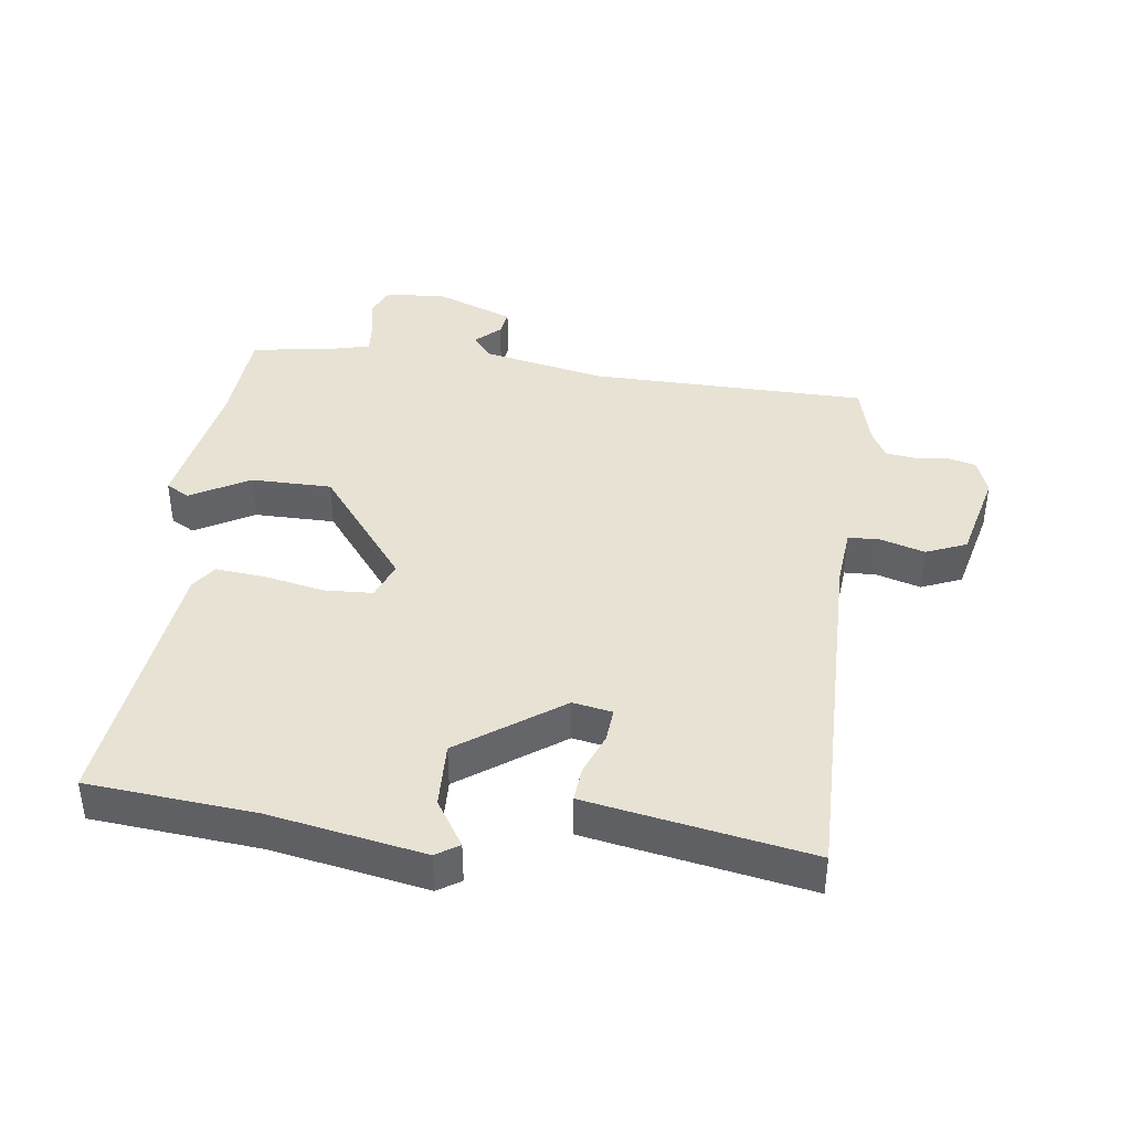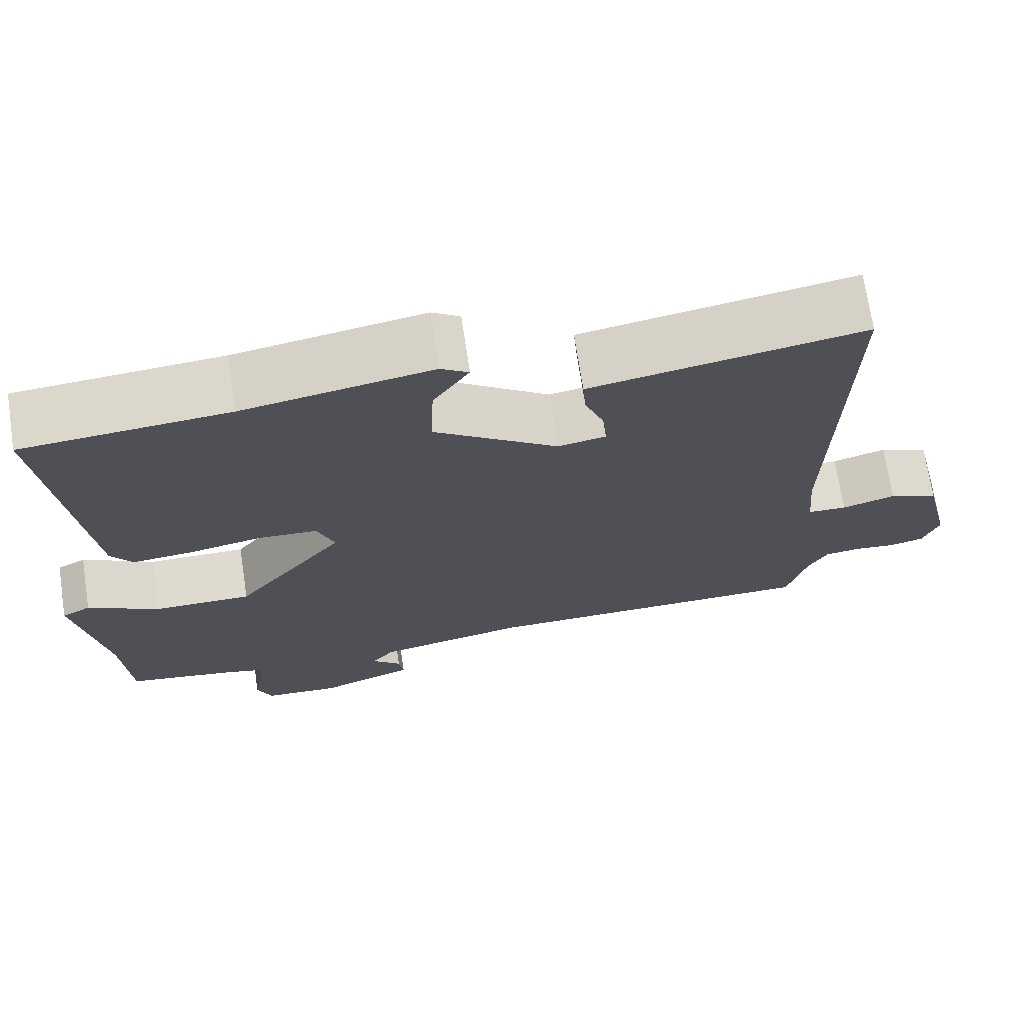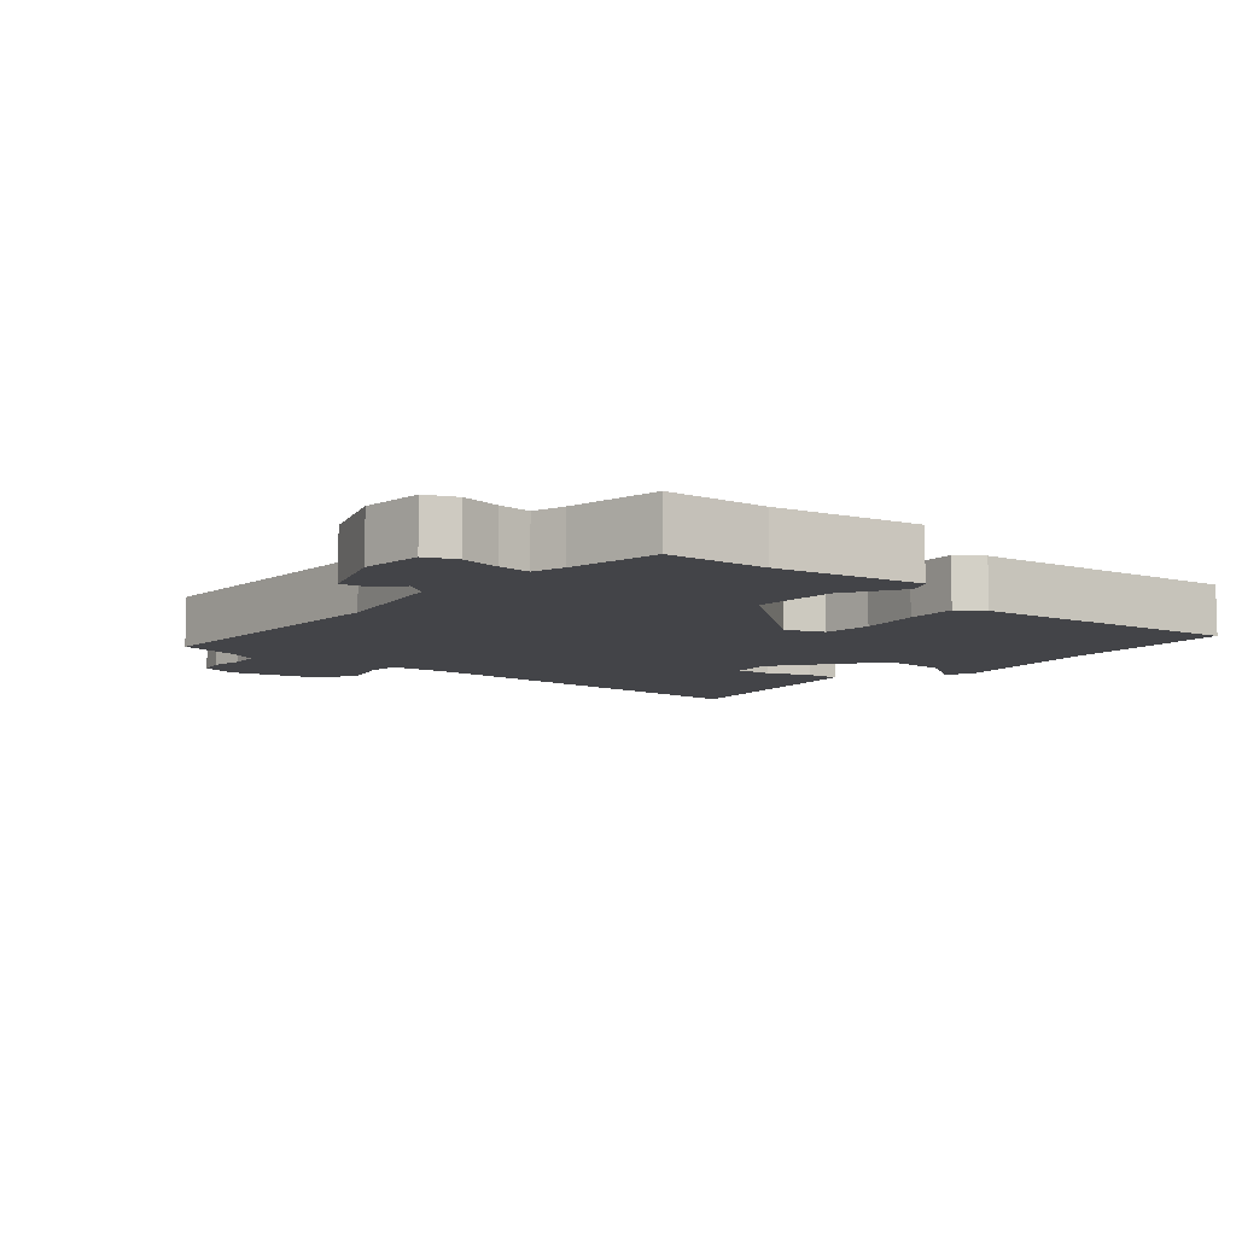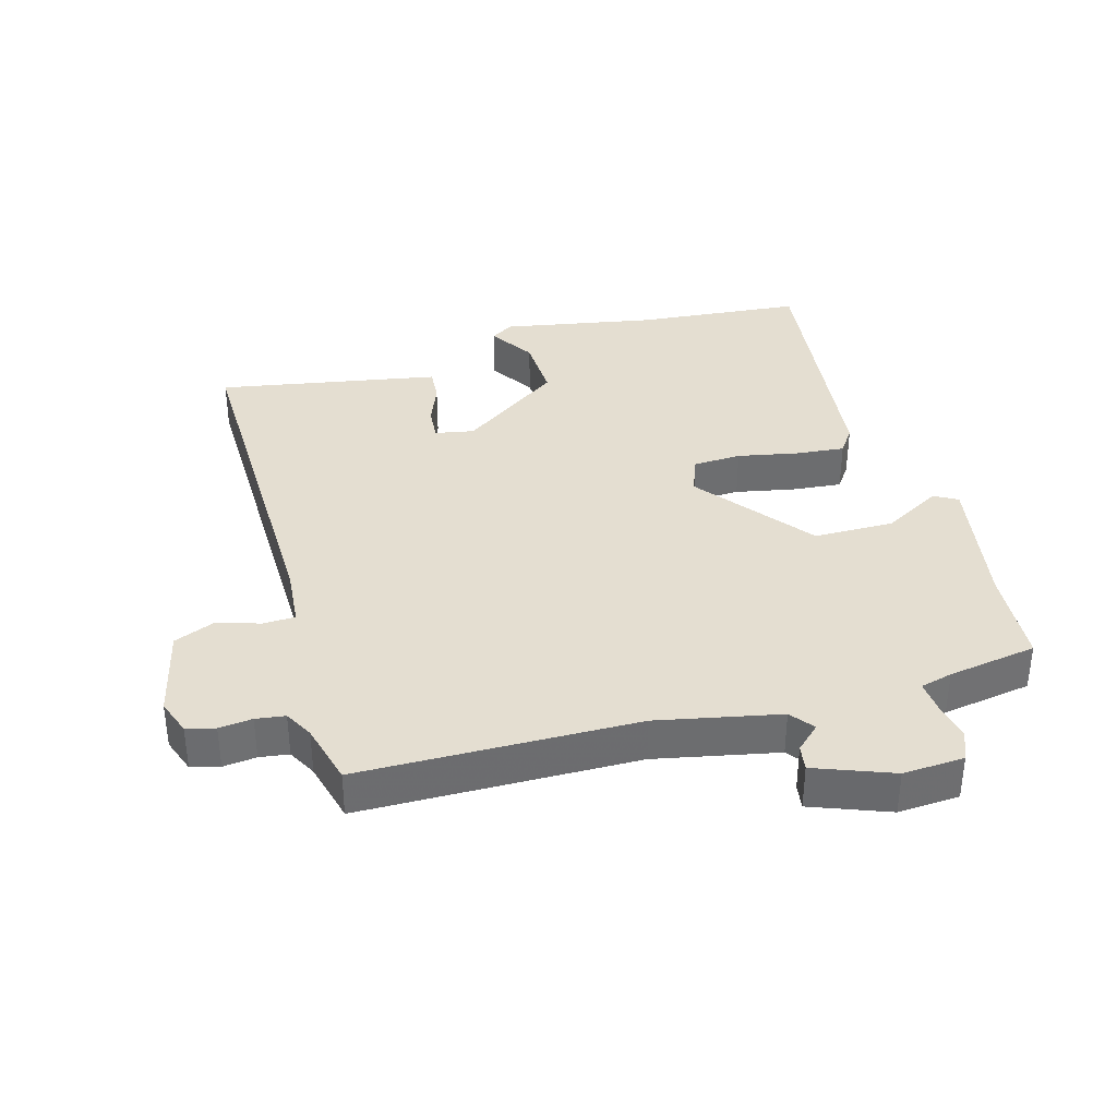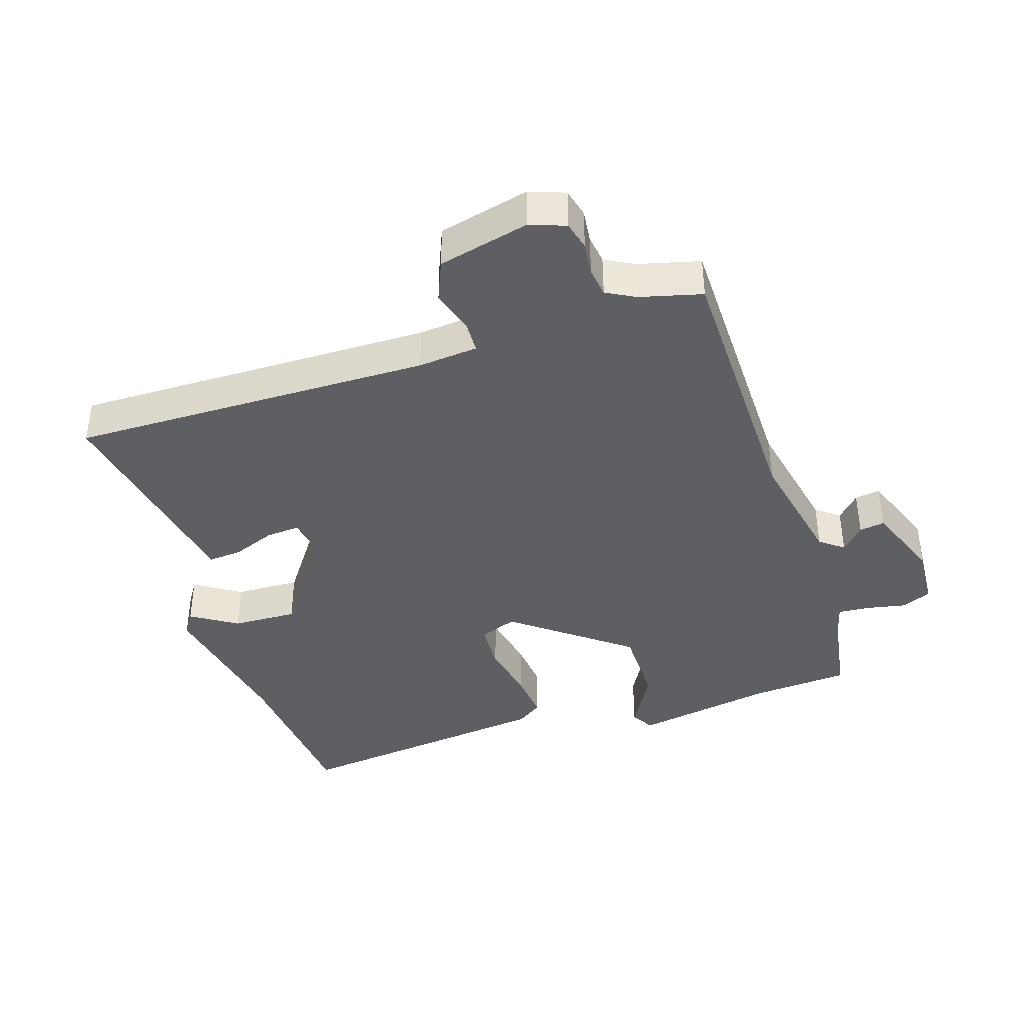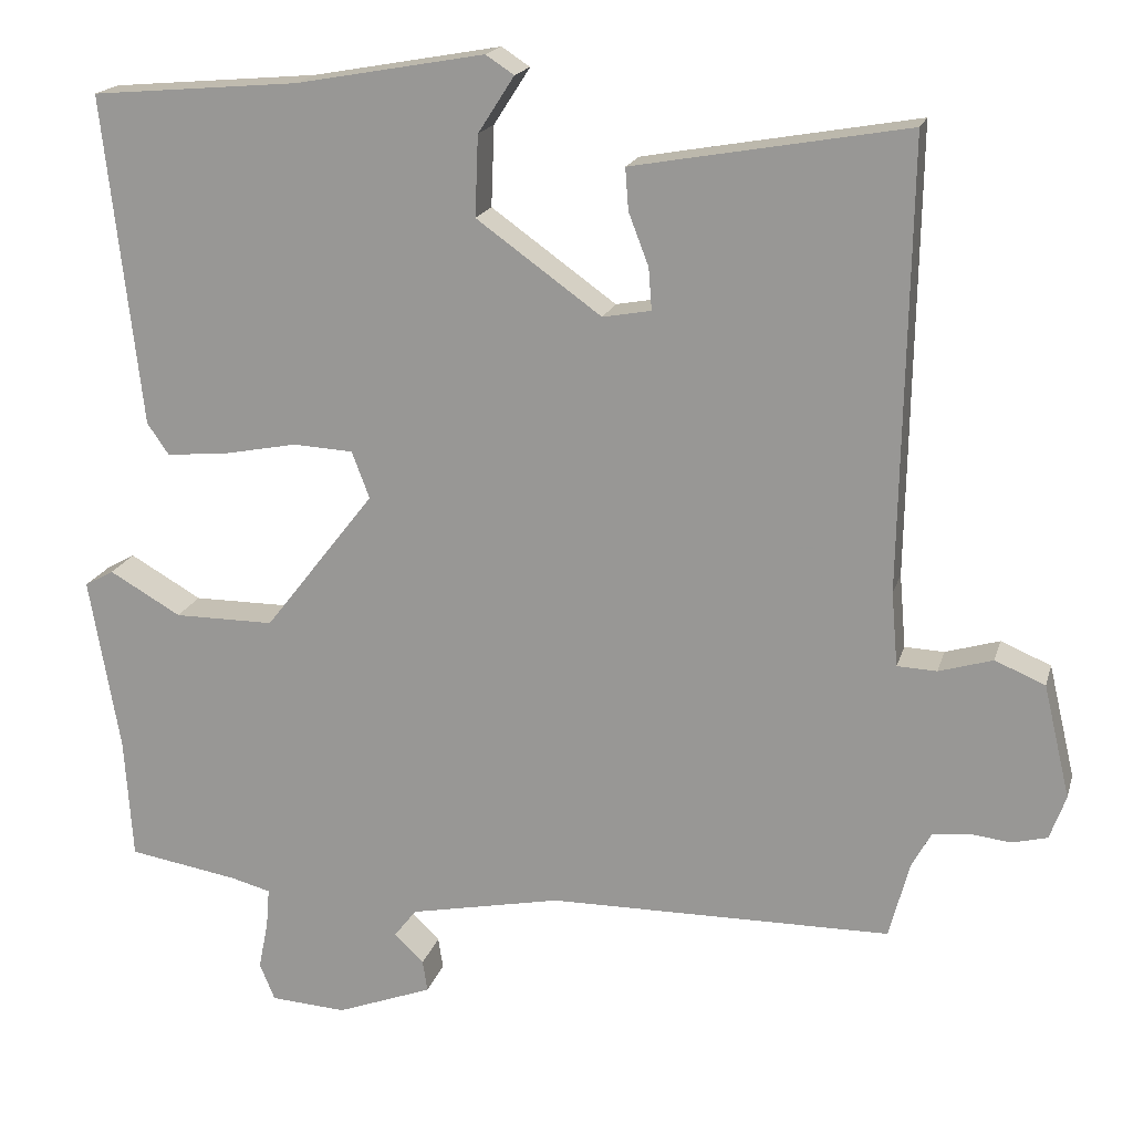
<metadata>
{"format":"obj","ext":"obj","renderer":"f3d","projection":"perspective","resolution":1024,"background":"white","views":[{"elev":40.9,"azim":7.7,"up":"+Y"},{"elev":70.9,"azim":-8.6,"up":"+Z"},{"elev":-8.3,"azim":-130.6,"up":"+Y"},{"elev":36.5,"azim":164.4,"up":"+Y"},{"elev":-40.1,"azim":108.2,"up":"+Y"},{"elev":18.2,"azim":14.4,"up":"+Z"}]}
</metadata>
<code>
v 0.5 0.07 0.5
v 0.49 0.07 -0.055
v 0.498 0.07 -0.147
v 0.547 0.07 -0.149
v 0.614 0.07 -0.129
v 0.676 0.07 -0.155
v 0.709 0.07 -0.295
v 0.689 0.07 -0.35
v 0.645 0.07 -0.361
v 0.594 0.07 -0.355
v 0.549 0.07 -0.361
v 0.525 0.07 -0.405
v 0.5 0.07 -0.5
v 0.075 0.07 -0.504
v -0.113 0.07 -0.542
v -0.141 0.07 -0.578
v -0.104 0.07 -0.613
v -0.098 0.07 -0.652
v -0.217 0.07 -0.697
v -0.311 0.07 -0.691
v -0.33 0.07 -0.645
v -0.318 0.07 -0.585
v -0.314 0.07 -0.536
v -0.363 0.07 -0.523
v -0.5 0.07 -0.5
v -0.51 0.07 -0.349
v -0.548 0.07 -0.131
v -0.512 0.07 -0.111
v -0.423 0.07 -0.162
v -0.299 0.07 -0.162
v -0.162 0.07 0.014
v -0.184 0.07 0.072
v -0.258 0.07 0.076
v -0.35 0.07 0.058
v -0.426 0.07 0.051
v -0.453 0.07 0.09
v -0.5 0.07 0.5
v -0.243 0.07 0.522
v -0.008 0.07 0.564
v 0.027 0.07 0.541
v -0.018 0.07 0.471
v -0.022 0.07 0.371
v 0.133 0.07 0.26
v 0.193 0.07 0.271
v 0.189 0.07 0.323
v 0.164 0.07 0.388
v 0.16 0.07 0.44
v 0.221 0.07 0.451
v 0.5 0 0.5
v 0.49 0 -0.055
v 0.498 0 -0.147
v 0.547 0 -0.149
v 0.614 0 -0.129
v 0.676 0 -0.155
v 0.709 0 -0.295
v 0.689 0 -0.35
v 0.645 0 -0.361
v 0.594 0 -0.355
v 0.549 0 -0.361
v 0.525 0 -0.405
v 0.5 0 -0.5
v 0.075 0 -0.504
v -0.113 0 -0.542
v -0.141 0 -0.578
v -0.104 0 -0.613
v -0.098 0 -0.652
v -0.217 0 -0.697
v -0.311 0 -0.691
v -0.33 0 -0.645
v -0.318 0 -0.585
v -0.314 0 -0.536
v -0.363 0 -0.523
v -0.5 0 -0.5
v -0.51 0 -0.349
v -0.548 0 -0.131
v -0.512 0 -0.111
v -0.423 0 -0.162
v -0.299 0 -0.162
v -0.162 0 0.014
v -0.184 0 0.072
v -0.258 0 0.076
v -0.35 0 0.058
v -0.426 0 0.051
v -0.453 0 0.09
v -0.5 0 0.5
v -0.243 0 0.522
v -0.008 0 0.564
v 0.027 0 0.541
v -0.018 0 0.471
v -0.022 0 0.371
v 0.133 0 0.26
v 0.193 0 0.271
v 0.189 0 0.323
v 0.164 0 0.388
v 0.16 0 0.44
v 0.221 0 0.451
f 48 1 2
f 47 48 2
f 46 47 2
f 45 46 2
f 44 45 2 3
f 43 44 3
f 42 43 3
f 38 39 40 41
f 38 41 42
f 37 38 42
f 36 37 42
f 35 36 42
f 34 35 42
f 33 34 42
f 32 33 42
f 31 32 42 3
f 26 27 28 29
f 26 29 30
f 25 26 30
f 24 25 30
f 30 31 3
f 24 30 3
f 23 24 3
f 20 21 22
f 19 20 22
f 18 19 22
f 17 18 22
f 16 17 22
f 15 16 22 23
f 12 13 14
f 23 3 4
f 15 23 4
f 14 15 4
f 12 14 4
f 11 12 4
f 8 9 10
f 7 8 10
f 7 10 11
f 6 7 11
f 5 6 11
f 4 5 11
f 50 49 96
f 50 96 95
f 50 95 94
f 50 94 93
f 51 50 93 92
f 51 92 91
f 51 91 90
f 89 88 87 86
f 90 89 86
f 90 86 85
f 90 85 84
f 90 84 83
f 90 83 82
f 90 82 81
f 90 81 80
f 51 90 80 79
f 77 76 75 74
f 78 77 74
f 78 74 73
f 78 73 72
f 51 79 78
f 51 78 72
f 51 72 71
f 70 69 68
f 70 68 67
f 70 67 66
f 70 66 65
f 70 65 64
f 71 70 64 63
f 62 61 60
f 52 51 71
f 52 71 63
f 52 63 62
f 52 62 60
f 52 60 59
f 58 57 56
f 58 56 55
f 59 58 55
f 59 55 54
f 59 54 53
f 59 53 52
f 1 49 50 2
f 2 50 51 3
f 3 51 52 4
f 4 52 53 5
f 5 53 54 6
f 6 54 55 7
f 7 55 56 8
f 8 56 57 9
f 9 57 58 10
f 10 58 59 11
f 11 59 60 12
f 12 60 61 13
f 13 61 62 14
f 14 62 63 15
f 15 63 64 16
f 16 64 65 17
f 17 65 66 18
f 18 66 67 19
f 19 67 68 20
f 20 68 69 21
f 21 69 70 22
f 22 70 71 23
f 23 71 72 24
f 24 72 73 25
f 25 73 74 26
f 26 74 75 27
f 27 75 76 28
f 28 76 77 29
f 29 77 78 30
f 30 78 79 31
f 31 79 80 32
f 32 80 81 33
f 33 81 82 34
f 34 82 83 35
f 35 83 84 36
f 36 84 85 37
f 37 85 86 38
f 38 86 87 39
f 39 87 88 40
f 40 88 89 41
f 41 89 90 42
f 42 90 91 43
f 43 91 92 44
f 44 92 93 45
f 45 93 94 46
f 46 94 95 47
f 47 95 96 48
f 48 96 49 1

</code>
